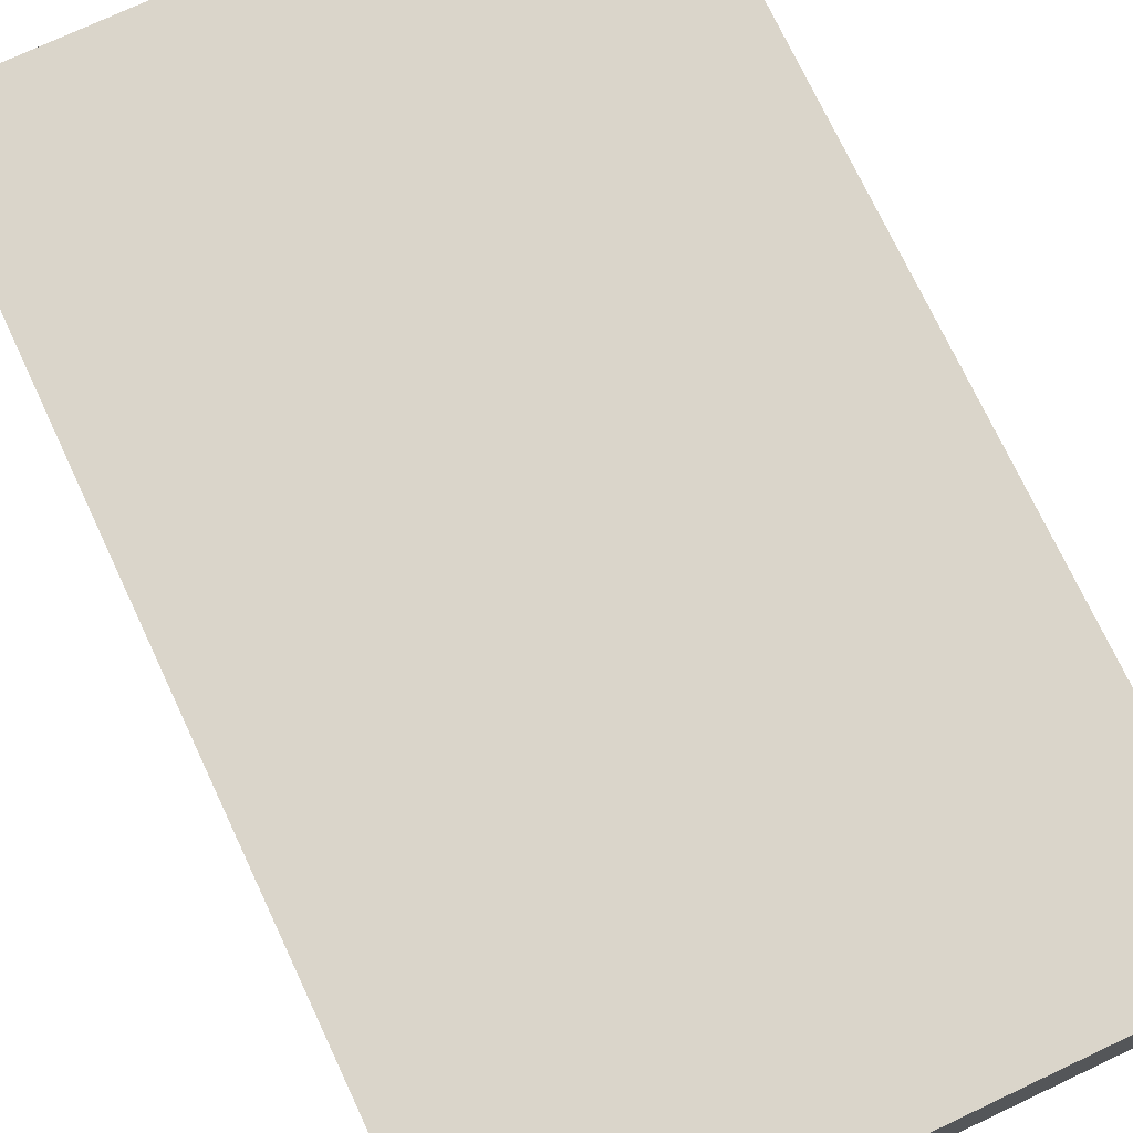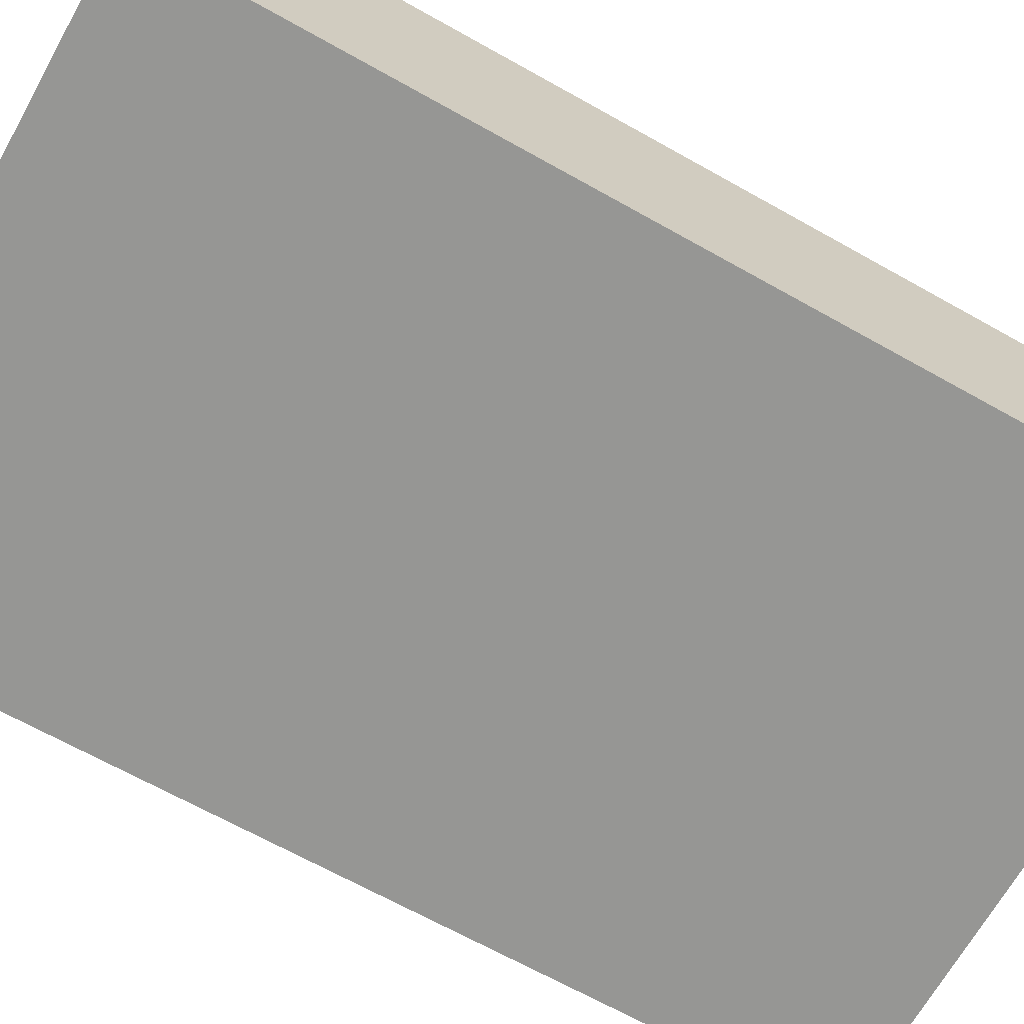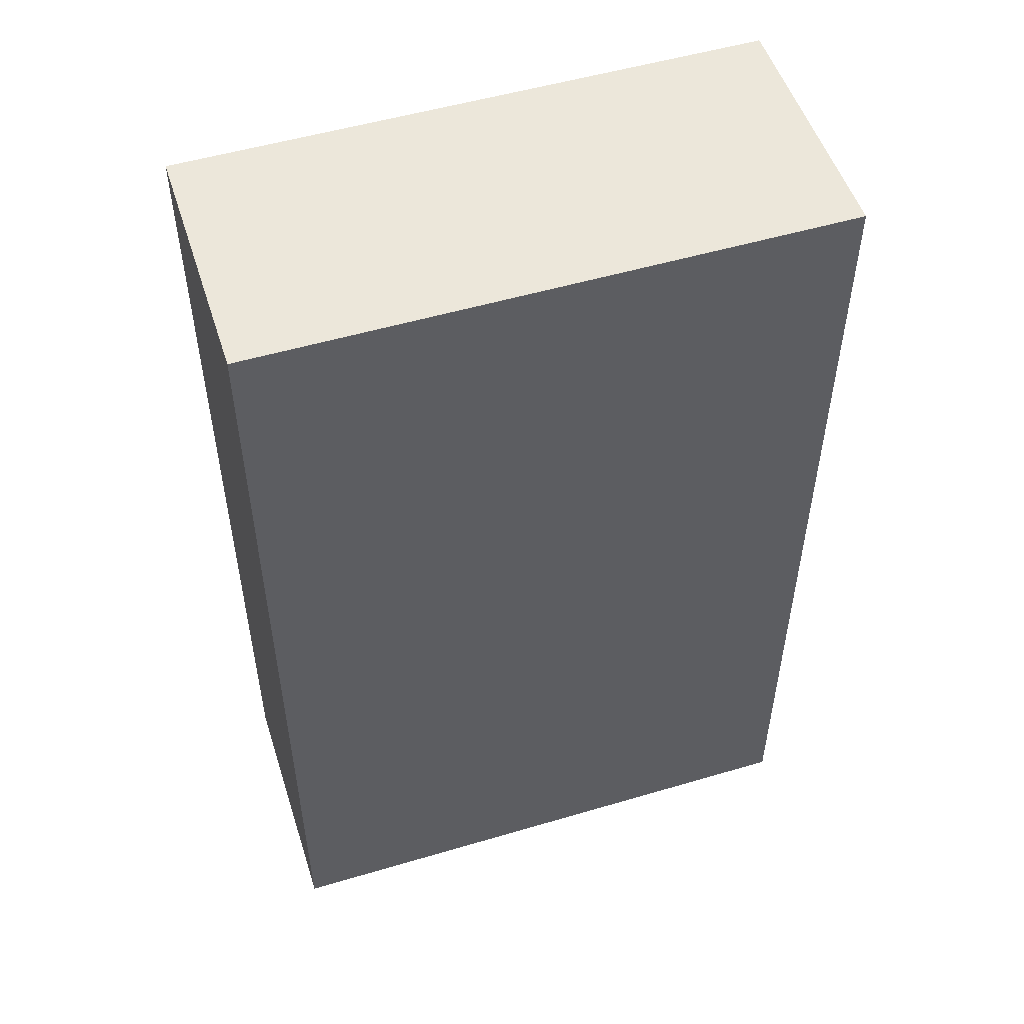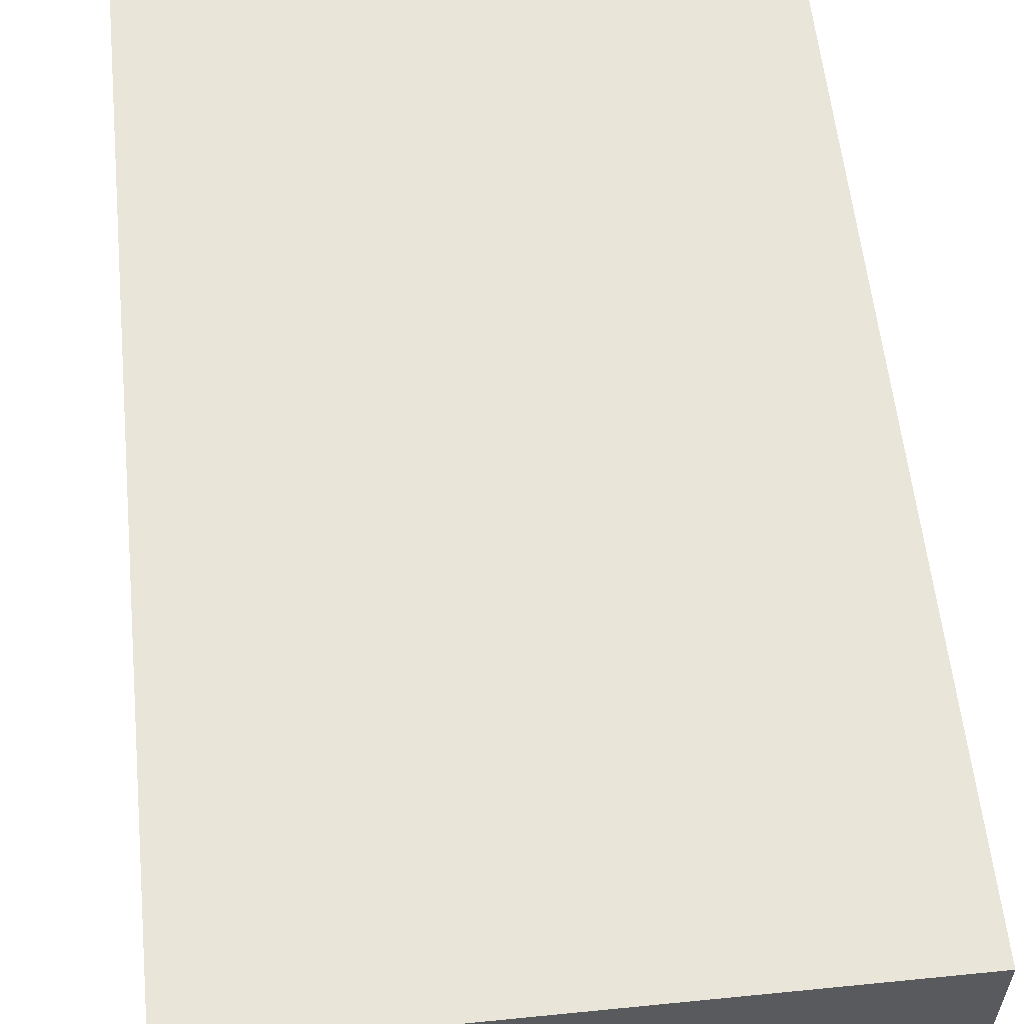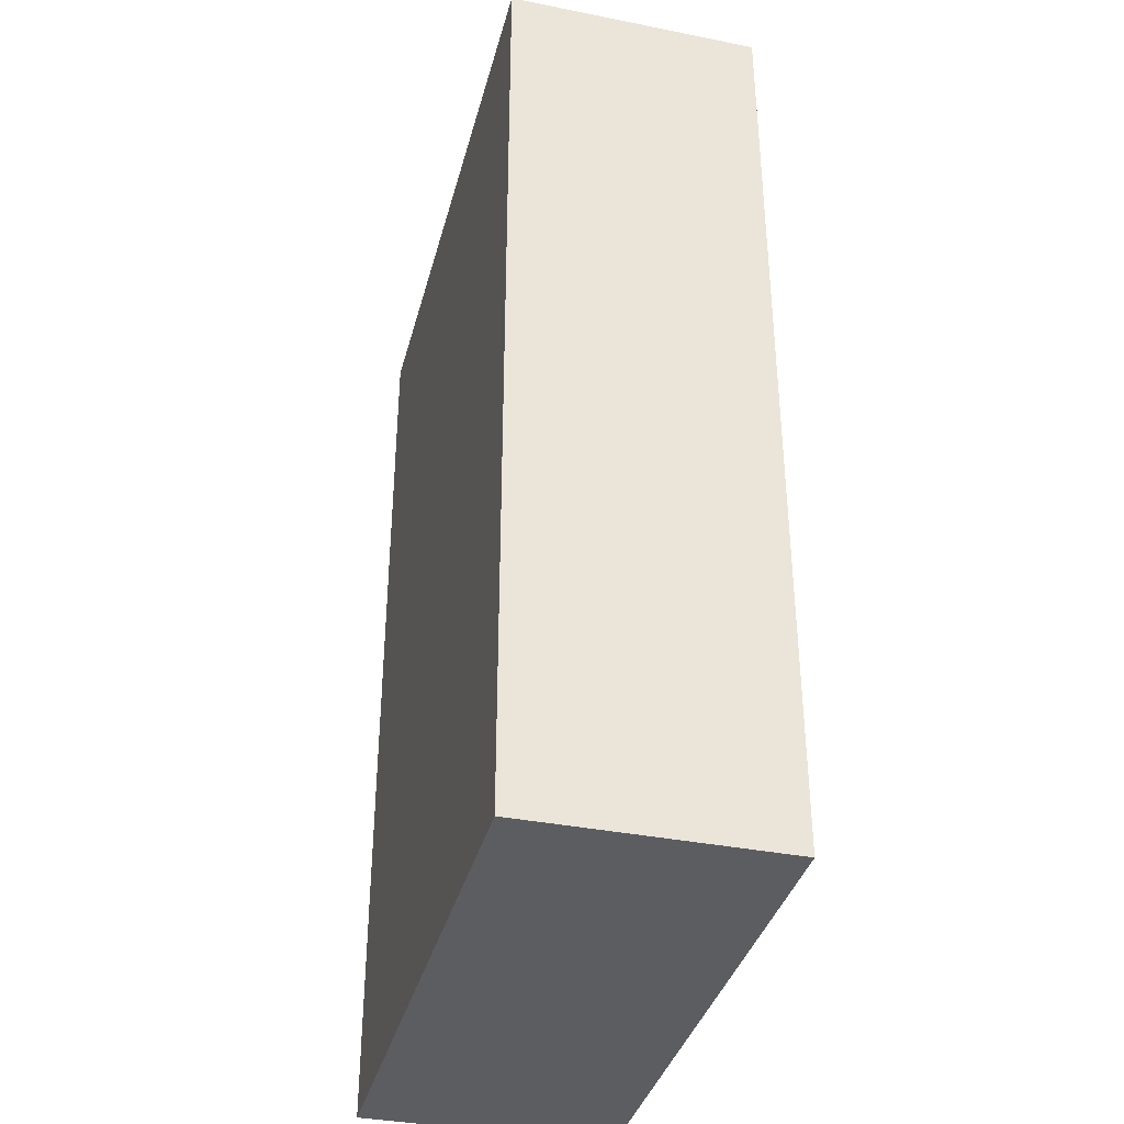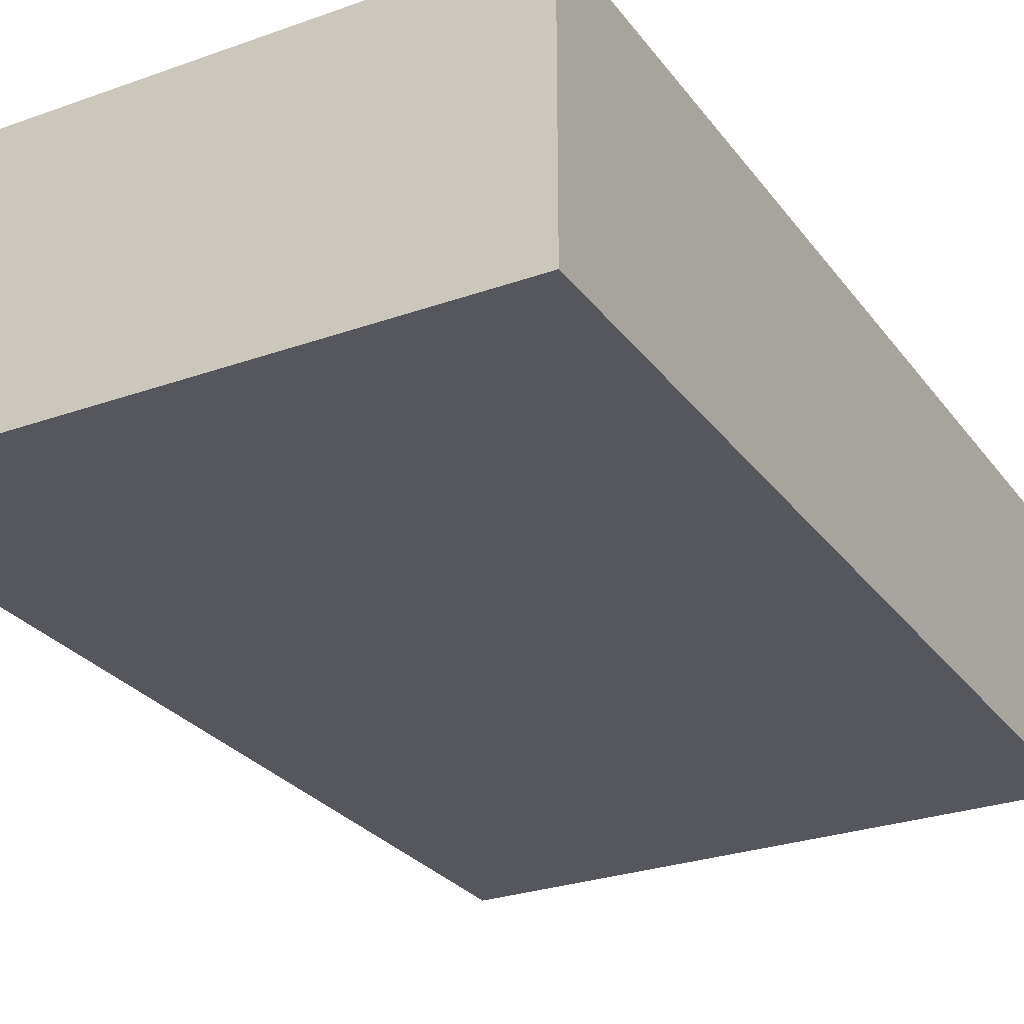
<metadata>
{"format":"obj","ext":"obj","renderer":"f3d","projection":"perspective","resolution":1024,"background":"white","views":[{"elev":74.2,"azim":154.8,"up":"+Y"},{"elev":-67.7,"azim":60.7,"up":"+Y"},{"elev":52.3,"azim":-17.7,"up":"+Z"},{"elev":58.1,"azim":-5.9,"up":"+Y"},{"elev":-36.9,"azim":75.6,"up":"+Z"},{"elev":-27.6,"azim":-151.3,"up":"+Y"}]}
</metadata>
<code>
o Cube_Cube.001
v -0.8564 2.461 1.5
v -0.8564 1.626 1.5
v -0.8564 2.461 -1.621
v -0.8564 1.626 -1.621
v 1.062 2.461 1.5
v 1.062 1.626 1.5
v 1.062 2.461 -1.621
v 1.062 1.626 -1.621
f 1 2 4 3
f 3 4 8 7
f 7 8 6 5
f 5 6 2 1
f 3 7 5 1
f 8 4 2 6

</code>
